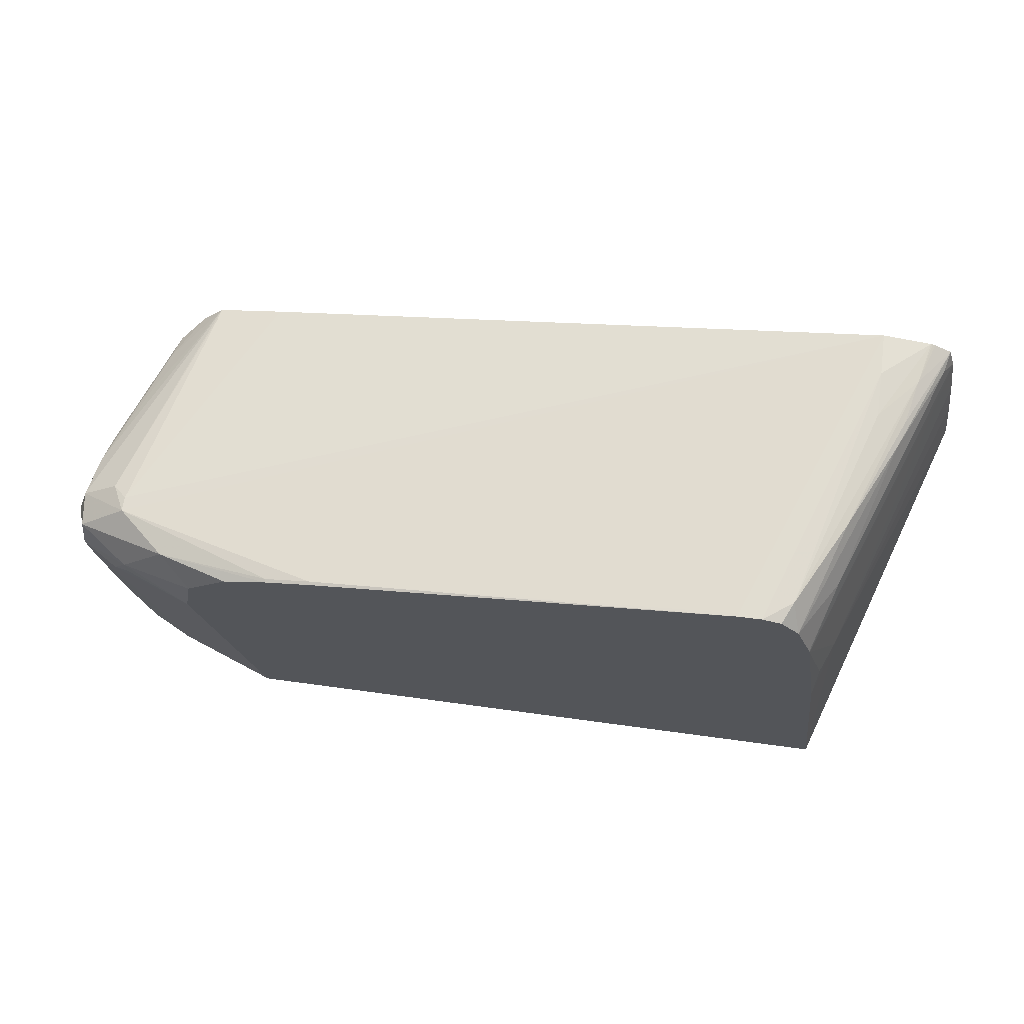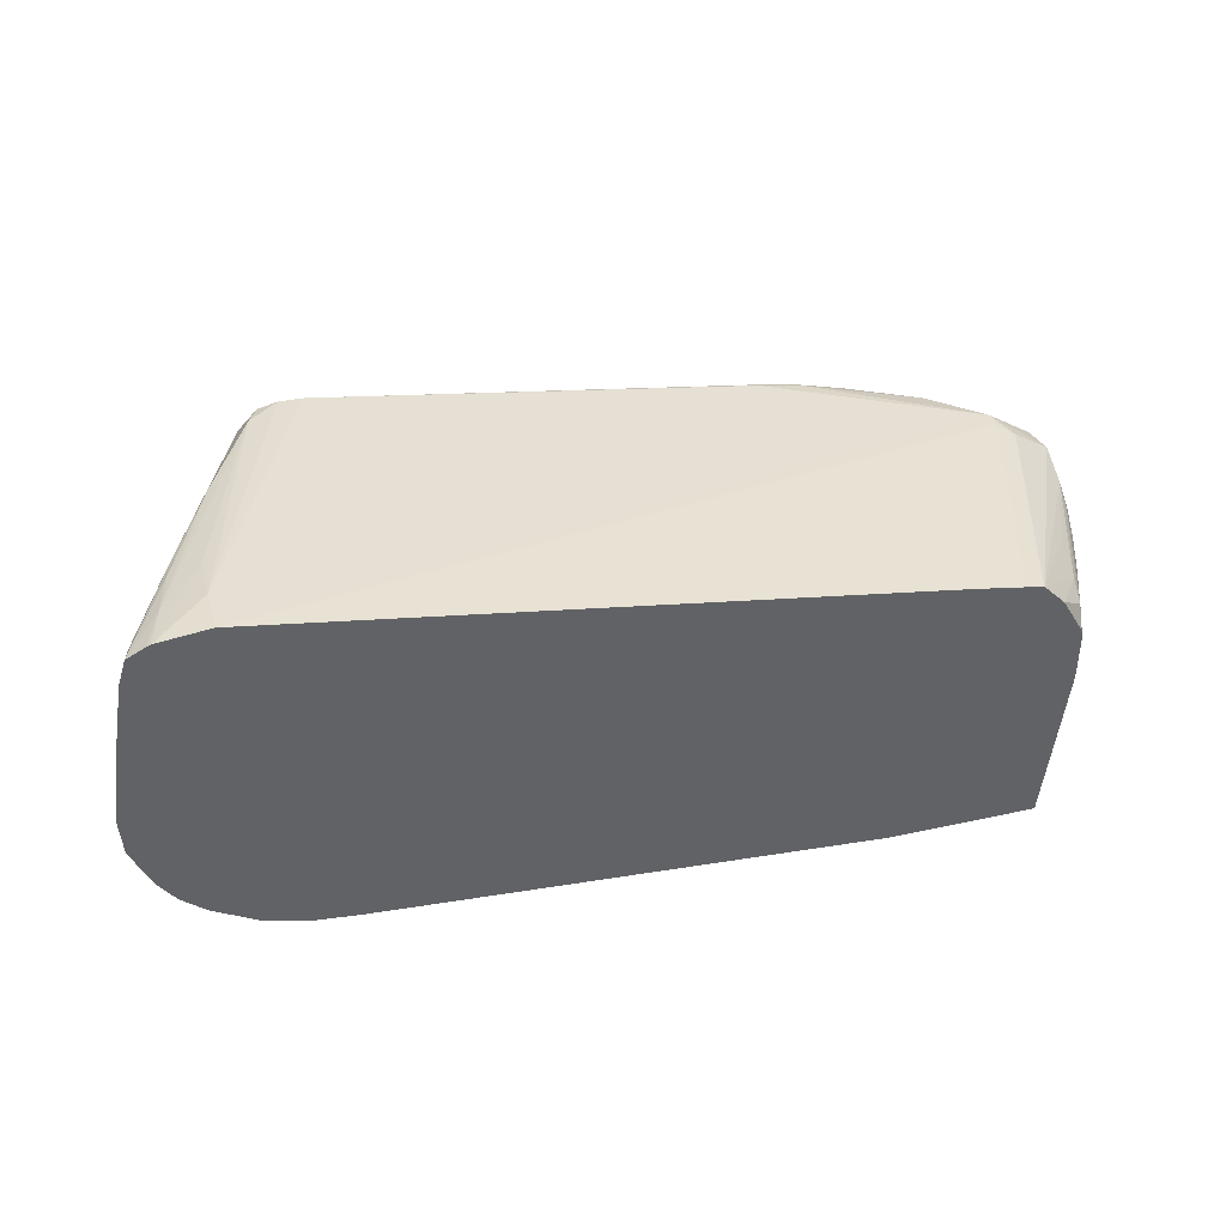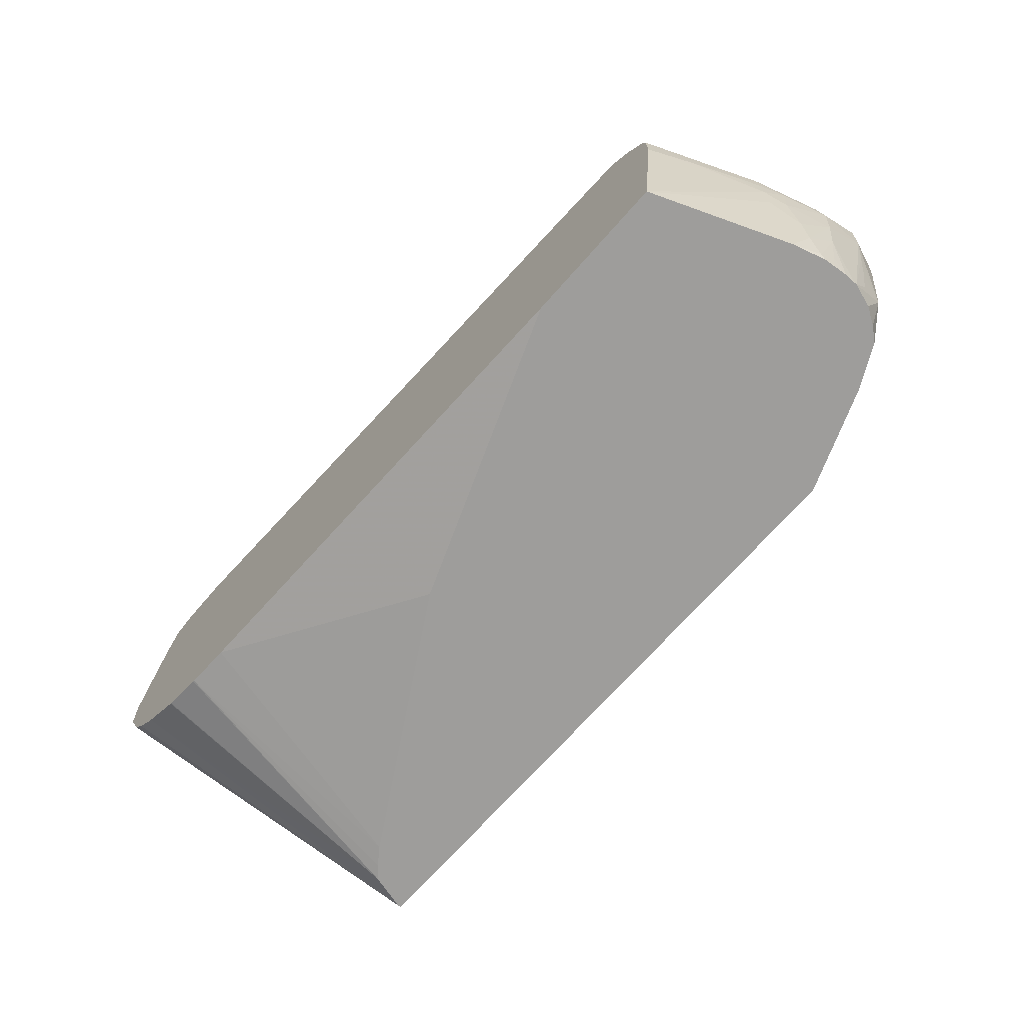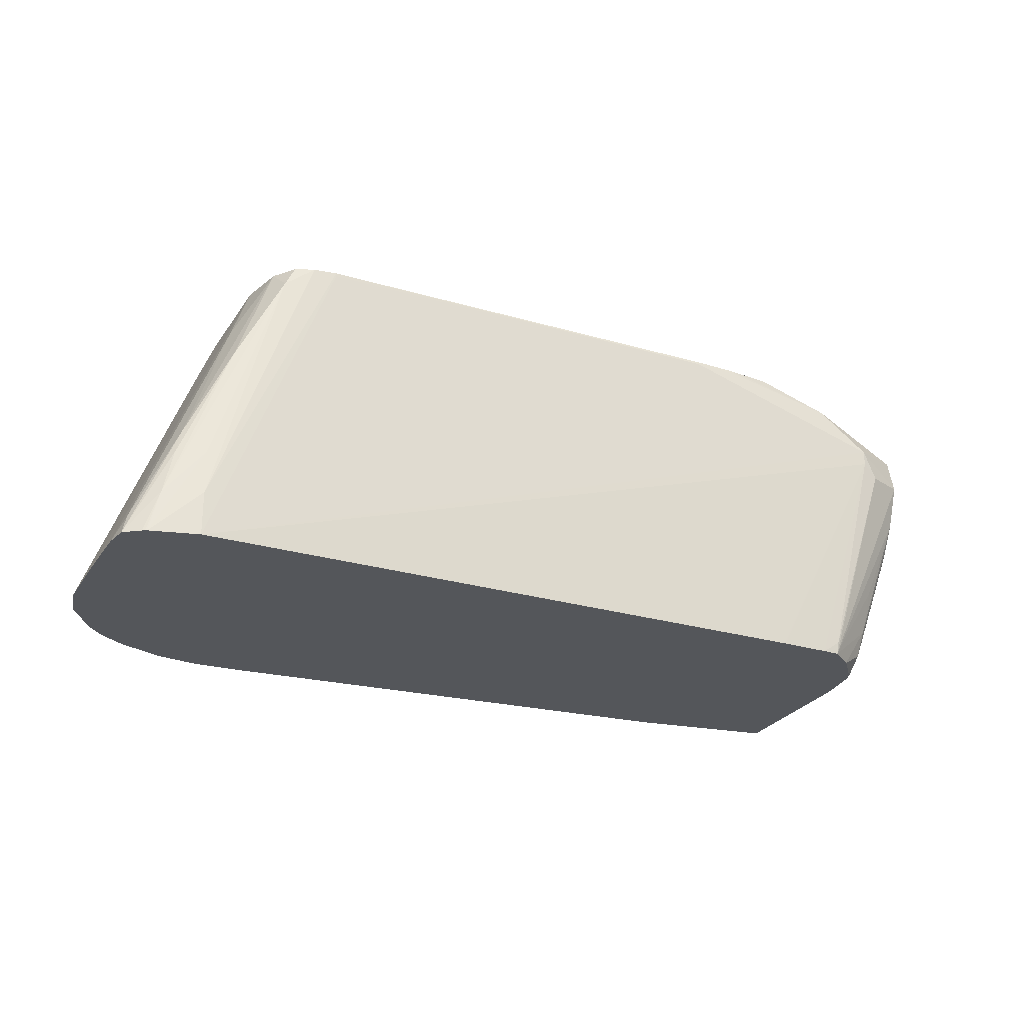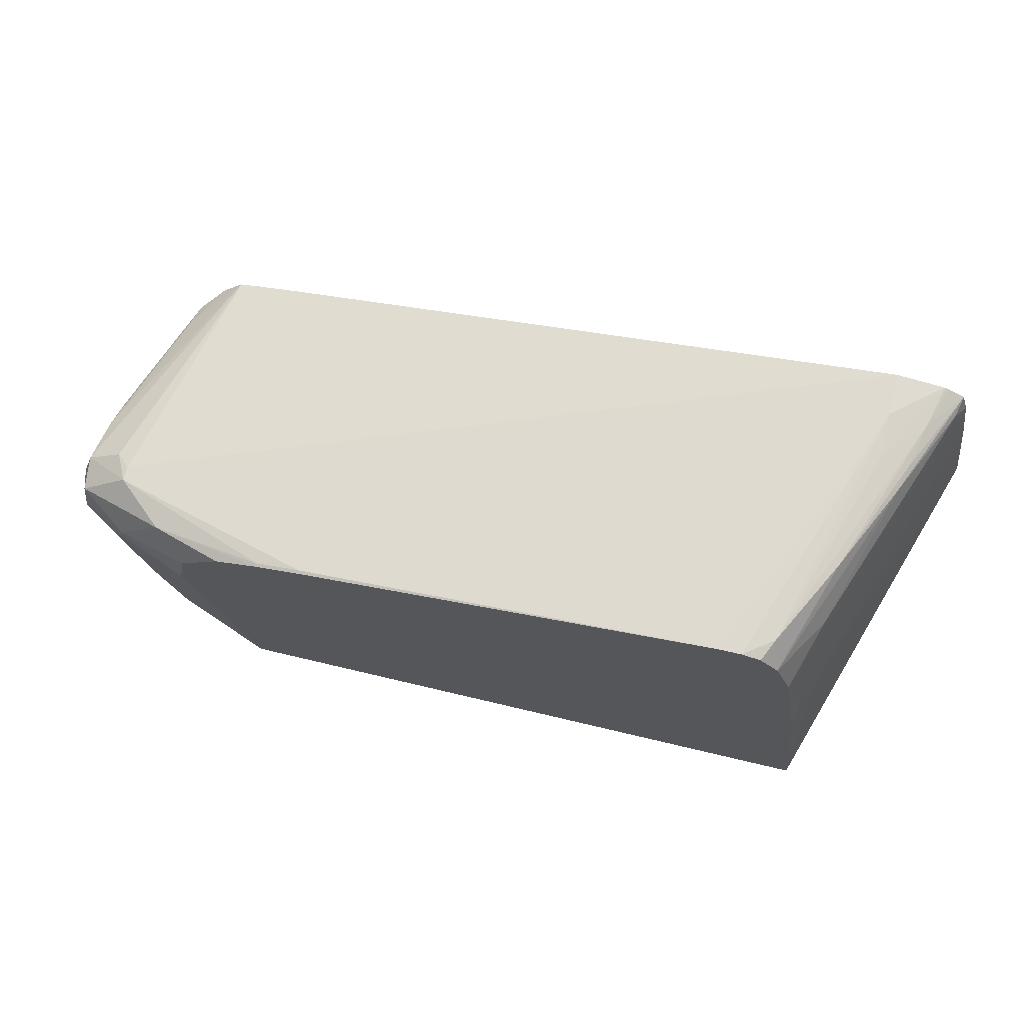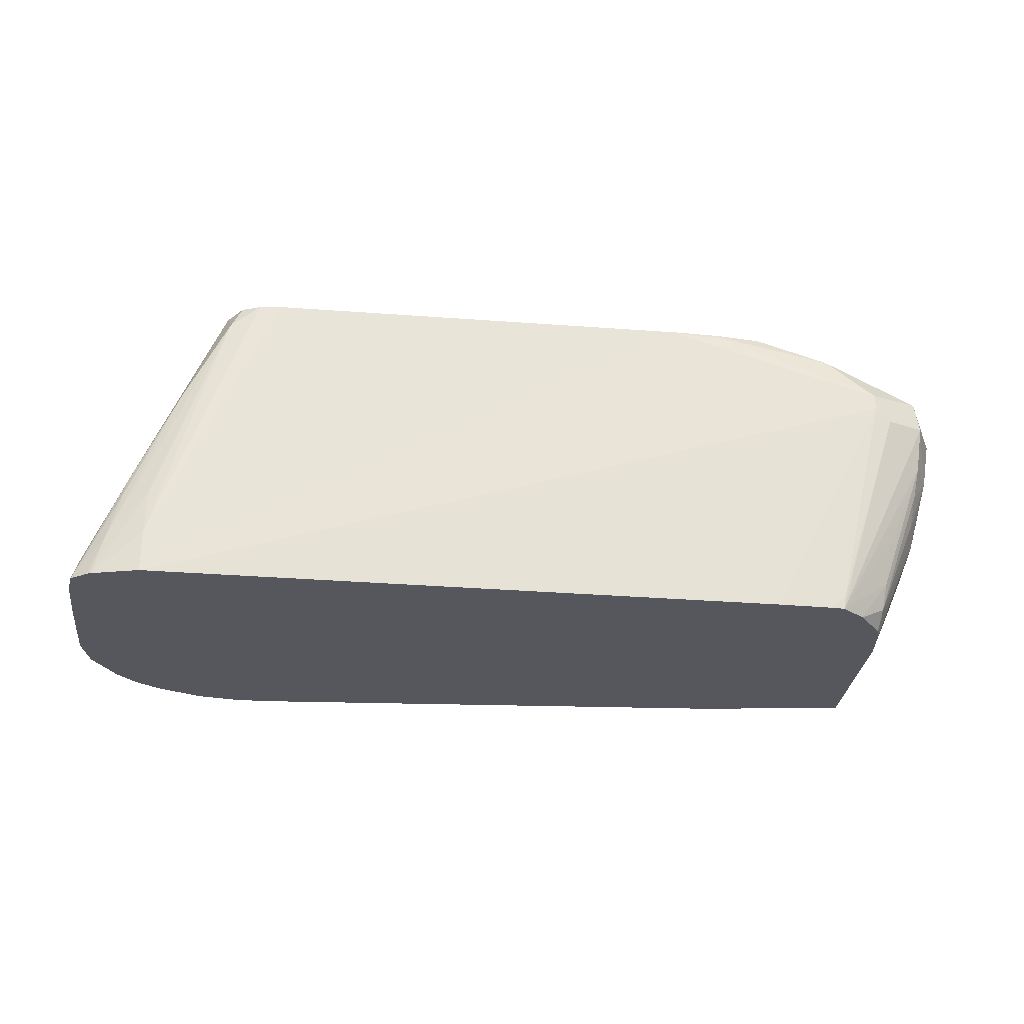
<metadata>
{"format":"obj","ext":"obj","renderer":"f3d","projection":"perspective","resolution":1024,"background":"white","views":[{"elev":65.1,"azim":-172.1,"up":"+Z"},{"elev":39.8,"azim":-15.3,"up":"+Z"},{"elev":-70.4,"azim":48.6,"up":"+Z"},{"elev":-25.3,"azim":-16.9,"up":"+Y"},{"elev":68.1,"azim":-166.5,"up":"+Z"},{"elev":-27.6,"azim":1.6,"up":"+Y"}]}
</metadata>
<code>
v -0.01725 0.004168 0.04757
v -0.01724 0.004207 0.04757
v -0.01698 0.00319 0.04757
v -0.01833 -0.00413 0.04967
v -0.01893 -0.00413 0.05019
v -0.01936 -0.00413 0.05078
v -0.01986 -0.00413 0.05191
v -0.01723 0.004255 0.04757
v -0.01723 -0.00413 0.04902
v -0.01726 -0.00413 0.04903
v -0.01665 0.002929 0.04757
v -0.01613 -0.00413 0.04868
v -0.01616 -0.00413 0.04869
v -0.01993 -0.00413 0.0529
v -0.01714 0.002977 0.053
v -0.0167 0.004255 0.05236
v -0.0009311 0.004255 0.04757
v -0.01619 0.002595 0.04757
v -0.01611 -0.00413 0.04868
v -0.01974 -0.00413 0.05425
v -0.01658 0.003342 0.05539
v -0.01622 0.004255 0.05539
v -0.0168 0.003819 0.053
v -0.01956 -0.00413 0.05539
v -0.01912 -0.003422 0.0563
v -0.0007247 0.004255 0.04824
v 0.00174 0.003244 0.04757
v -0.009585 -0.001234 0.04757
v -0.01493 -0.00413 0.04855
v -0.01932 -0.004071 0.05665
v -0.01903 -0.003609 0.0571
v -0.01674 0.00255 0.05615
v -0.0162 0.004255 0.05546
v -0.01935 -0.00413 0.0566
v -0.0006867 0.004255 0.04837
v 0.001676 0.003356 0.04834
v 0.002921 0.003411 0.05295
v 0.002976 0.003228 0.05182
v 0.002853 0.002676 0.04757
v -0.001972 -0.00413 0.04757
v -0.01934 -0.00413 0.05665
v -0.01915 -0.00413 0.05727
v -0.01789 -0.001126 0.0572
v -0.01576 0.004255 0.05657
v 0.0006844 0.004255 0.053
v 0.00249 0.003608 0.05332
v 0.00249 0.003608 0.05369
v 0.003942 0.002785 0.053
v 0.003854 0.002692 0.05182
v 0.003586 0.002398 0.04879
v 0.003133 0.00234 0.04757
v 0.001868 -0.00413 0.04757
v -0.01868 -0.00413 0.05751
v -0.01829 -0.002978 0.05747
v -0.01803 -0.001786 0.05733
v -0.01673 0.001327 0.05722
v -0.01553 0.003681 0.0572
v -0.01526 0.004255 0.05709
v 0.0004614 0.004255 0.0542
v 0.003842 0.002674 0.05395
v 0.001723 0.003744 0.05413
v 0.001287 0.003622 0.05483
v 0.004302 0.001786 0.053
v 0.004226 0.001786 0.05182
v 0.004032 0.001786 0.05062
v 0.003832 0.001786 0.04943
v 0.003659 0.001718 0.04833
v 0.0036 0.001302 0.04757
v 0.003403 0.001904 0.04757
v 0.003282 -0.0005752 0.04757
v 0.003697 -0.0003191 0.04943
v 0.003531 -0.001092 0.05031
v 0.003588 -0.00123 0.0511
v 0.002497 -0.00383 0.05182
v 0.002359 -0.00413 0.05182
v -0.0186 -0.00413 0.05754
v -0.01856 -0.00413 0.05755
v -0.01727 -0.001786 0.05755
v -0.01476 0.004255 0.0572
v -0.01727 -0.002978 0.05768
v -0.0006393 0.004255 0.05506
v 0.002592 0.002486 0.05483
v 0.003937 0.001786 0.05407
v -0.001787 0.004255 0.05537
v -0.001787 0.004168 0.0554
v 0.004103 0.0005952 0.053
v 0.004188 0.0005952 0.05182
v 0.004077 0.0005952 0.05062
v 0.003904 0.0005952 0.04943
v 0.003602 0.001225 0.04757
v 0.003534 0.000285 0.04757
v 0.003552 0.0001733 0.04775
v 0.003624 -0.0001271 0.04855
v 0.003747 -0.0006548 0.05067
v 0.003849 -0.0005949 0.05182
v 0.003605 -0.001274 0.05182
v 0.00336 -0.00187 0.05182
v 0.002881 -0.002978 0.05182
v 0.002359 -0.00413 0.053
v -0.01727 -0.00413 0.0577
v -0.01474 0.004255 0.0572
v -0.01416 0.004255 0.0572
v 0.002592 0.002088 0.05483
v 0.002983 0.001729 0.05469
v -0.002978 0.004168 0.05562
v 0.00378 0.0005952 0.05388
v 0.001185 -0.00413 0.05479
v -0.002985 0.004255 0.05559
v 0.003633 -0.0001911 0.05369
v 0.003505 -0.0009848 0.05333
v 0.003726 -0.0005908 0.05296
v 0.0036 -0.001262 0.05253
v 0.003681 0.0005805 0.04819
v 0.003602 0.0009392 0.04757
v 0.003567 0.0005805 0.04757
v 0.002423 -0.003674 0.05367
v 0.002307 -0.00413 0.05326
v 0.00249 -0.003823 0.053
v -0.01416 0.004168 0.0572
v -0.0005966 -0.00413 0.05512
v -0.01412 0.004255 0.05719
v -0.0005586 -0.00413 0.05511
v 0.0007461 -0.00413 0.05489
v 0.001235 -0.003793 0.05481
v 0.002772 -0.001786 0.05405
v 0.002556 -0.002978 0.05385
v 0.001745 -0.00413 0.05422
v 0.003332 -0.00171 0.05296
v 0.002836 -0.002978 0.053
f 62 81 84
f 68 89 90
f 66 68 67
f 65 68 66
f 64 68 65
f 64 89 68
f 63 86 87
f 64 87 88
f 63 87 64
f 63 83 86
f 62 85 82
f 62 84 85
f 64 88 89
f 70 91 92
f 73 96 97
f 70 93 71
f 71 93 88
f 71 88 94
f 71 94 72
f 72 94 73
f 73 94 95
f 73 97 98
f 73 98 74
f 74 98 99
f 74 99 75
f 77 80 78
f 60 62 82
f 77 100 80
f 70 92 93
f 60 83 63
f 50 69 51
f 59 81 62
f 79 80 101
f 47 59 61
f 47 61 62
f 47 62 60
f 48 63 64
f 48 64 49
f 48 60 63
f 49 64 50
f 50 64 65
f 50 65 66
f 50 66 67
f 50 67 68
f 50 68 69
f 60 82 83
f 52 70 71
f 52 72 73
f 52 73 74
f 52 74 75
f 53 76 54
f 54 56 55
f 54 76 77
f 54 77 78
f 54 78 57
f 54 57 56
f 57 79 58
f 57 78 80
f 57 80 79
f 59 62 61
f 52 71 72
f 80 100 102
f 103 120 122
f 82 103 104
f 100 120 103
f 100 105 119
f 102 119 121
f 47 60 48
f 103 122 123
f 103 123 124
f 103 124 104
f 104 124 107
f 105 108 121
f 105 121 119
f 106 107 125
f 106 125 126
f 106 126 109
f 100 119 102
f 107 124 123
f 107 126 125
f 109 126 116
f 109 116 110
f 110 112 111
f 110 116 128
f 110 128 112
f 112 128 116
f 112 116 129
f 112 129 118
f 113 115 114
f 116 118 129
f 116 126 127
f 116 127 117
f 107 127 126
f 80 102 101
f 99 118 116
f 99 116 117
f 82 104 83
f 82 85 105
f 82 105 100
f 82 100 103
f 83 106 86
f 83 104 107
f 83 107 106
f 84 108 85
f 85 108 105
f 86 106 109
f 86 109 110
f 86 110 111
f 86 111 112
f 99 112 118
f 86 112 95
f 87 95 94
f 87 94 88
f 88 93 89
f 89 93 92
f 89 92 113
f 89 113 114
f 89 114 90
f 91 115 113
f 91 113 92
f 95 112 96
f 96 112 97
f 97 112 99
f 97 99 98
f 86 95 87
f 45 47 46
f 73 95 96
f 44 57 58
f 4 19 29
f 4 29 40
f 4 40 52
f 4 52 75
f 4 75 99
f 4 99 117
f 4 117 127
f 4 127 107
f 4 107 123
f 4 123 122
f 4 122 120
f 4 120 100
f 4 100 77
f 4 12 19
f 4 77 76
f 4 53 42
f 4 42 41
f 4 41 34
f 4 34 24
f 4 24 20
f 4 20 14
f 4 14 7
f 4 7 6
f 4 6 5
f 7 14 8
f 8 14 15
f 8 15 16
f 8 16 22
f 4 76 53
f 4 13 12
f 4 9 13
f 4 10 9
f 45 59 47
f 1 2 8
f 1 8 17
f 1 17 27
f 1 27 39
f 1 39 51
f 1 51 69
f 1 69 68
f 1 68 90
f 1 90 114
f 1 114 115
f 1 115 91
f 1 91 70
f 1 70 52
f 1 40 28
f 1 28 18
f 1 18 11
f 1 11 3
f 1 3 4
f 1 4 5
f 1 5 6
f 1 6 7
f 1 7 2
f 2 7 8
f 3 9 10
f 3 10 4
f 3 11 12
f 3 12 13
f 3 13 9
f 8 22 33
f 8 33 44
f 1 52 40
f 8 58 79
f 26 36 27
f 27 36 37
f 27 37 38
f 27 38 39
f 28 40 29
f 30 34 41
f 30 41 31
f 31 41 42
f 31 42 43
f 31 43 32
f 32 44 33
f 32 43 44
f 35 45 37
f 26 35 36
f 35 37 36
f 37 46 47
f 37 47 48
f 37 48 49
f 37 49 38
f 38 49 39
f 39 49 50
f 39 50 51
f 42 53 54
f 42 54 55
f 43 55 56
f 43 56 44
f 8 44 58
f 44 56 57
f 37 45 46
f 25 34 30
f 42 55 43
f 22 32 33
f 24 34 25
f 8 102 121
f 8 121 108
f 8 108 84
f 8 84 81
f 8 101 102
f 8 81 59
f 8 59 45
f 8 45 35
f 8 35 26
f 8 26 17
f 12 18 19
f 8 79 101
f 14 20 15
f 11 18 12
f 15 22 23
f 22 31 32
f 22 30 31
f 22 25 30
f 15 21 22
f 18 29 19
f 18 28 29
f 21 25 22
f 16 23 22
f 15 25 21
f 15 24 25
f 15 20 24
f 15 23 16
f 17 26 27

</code>
